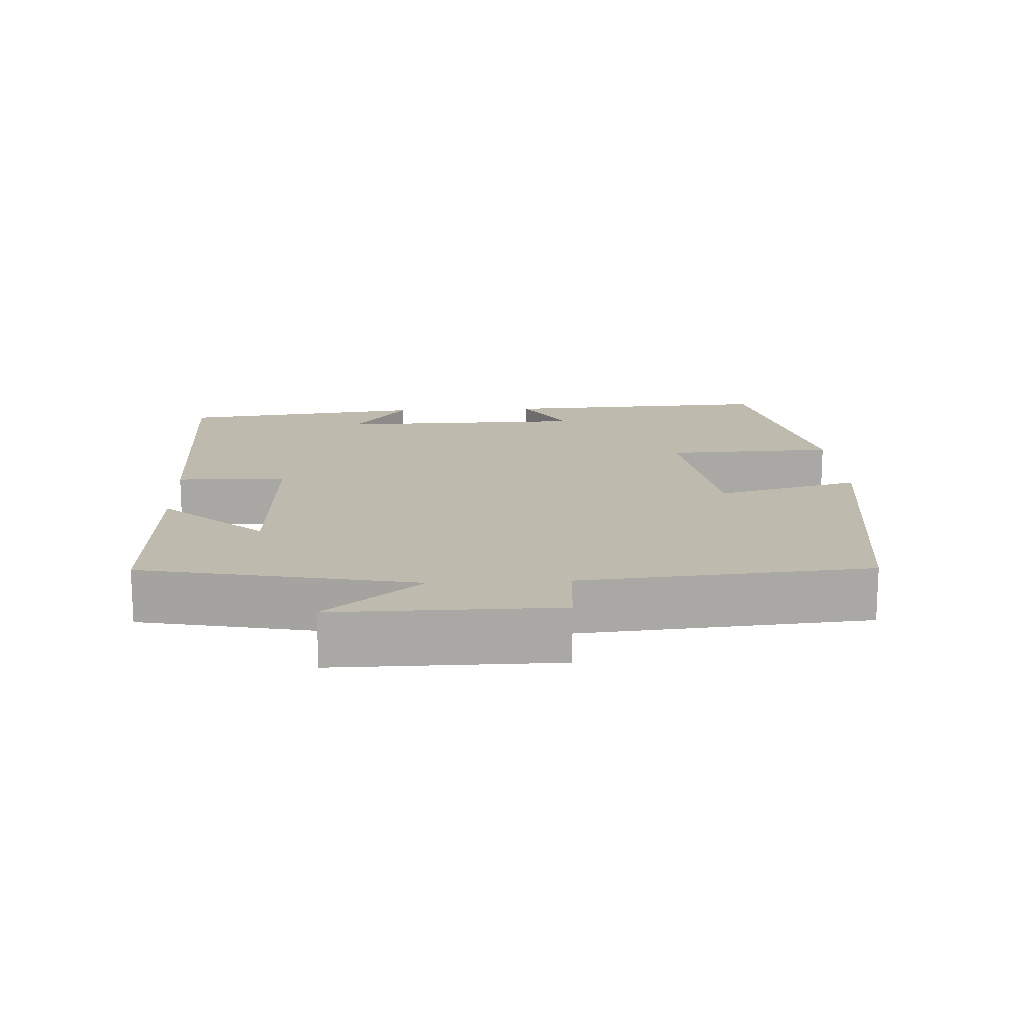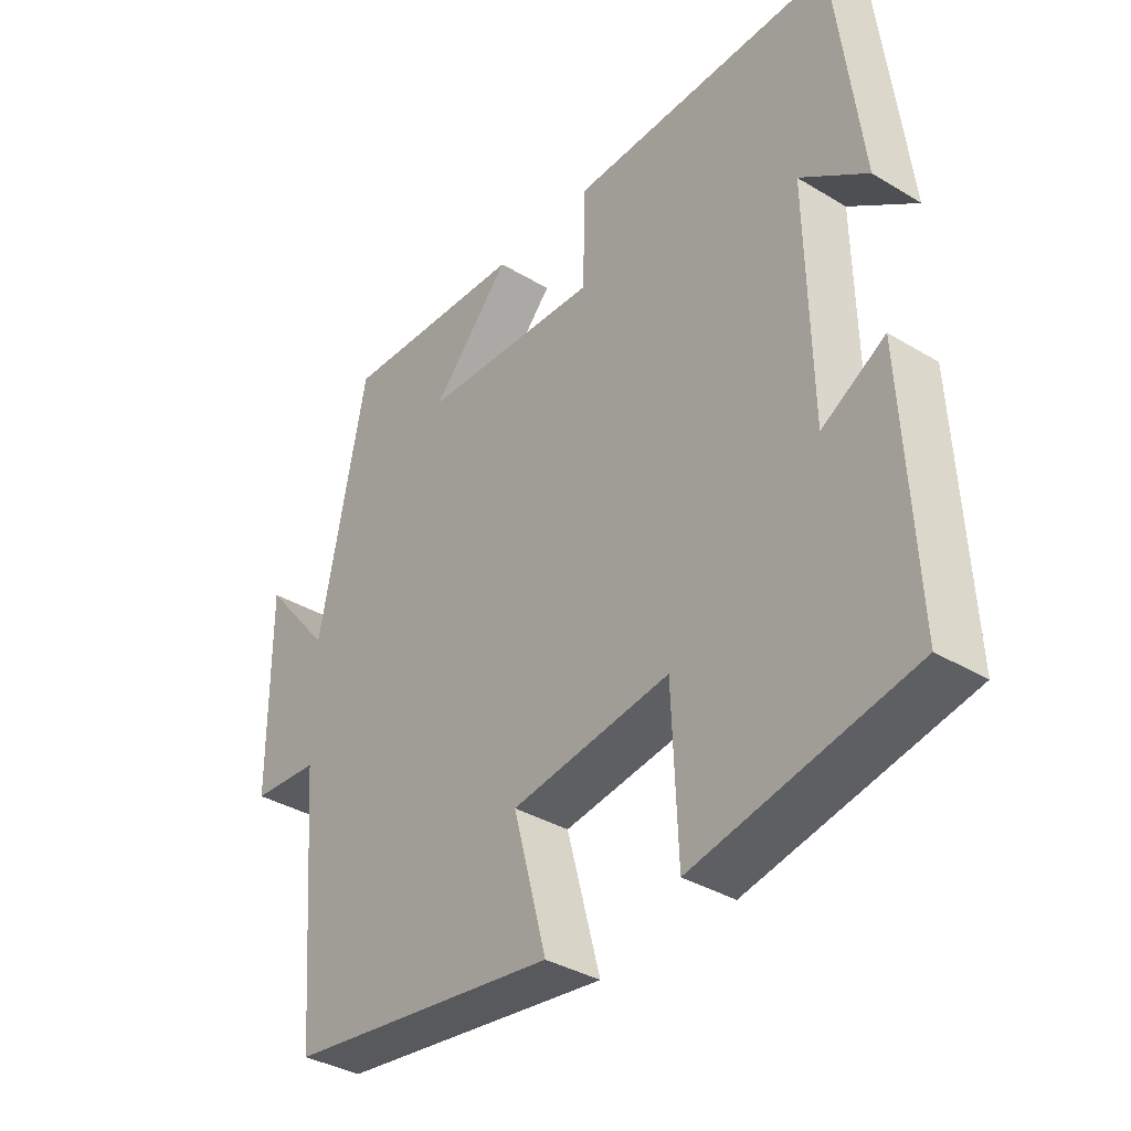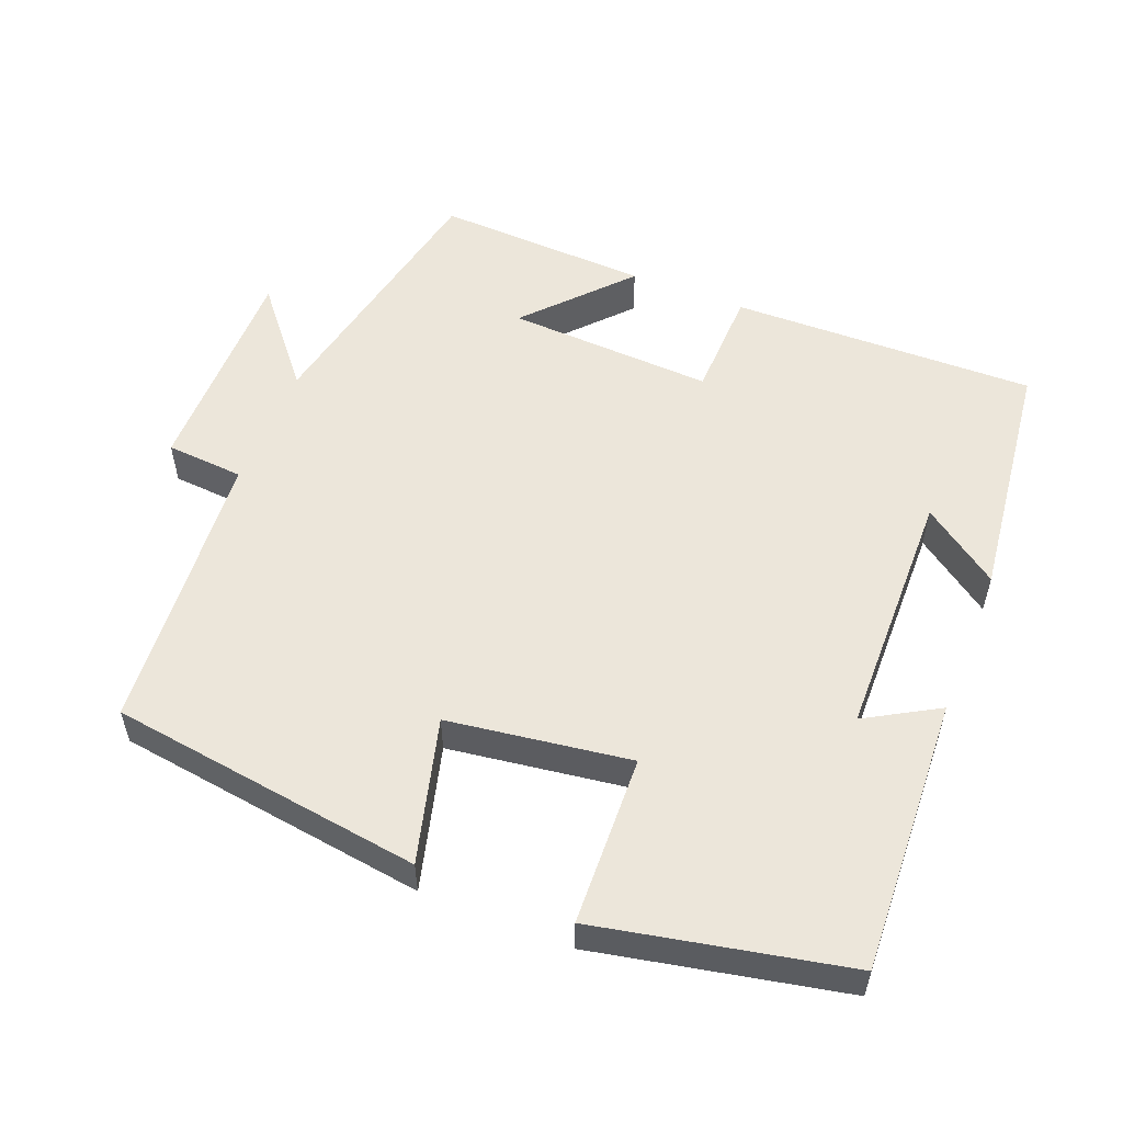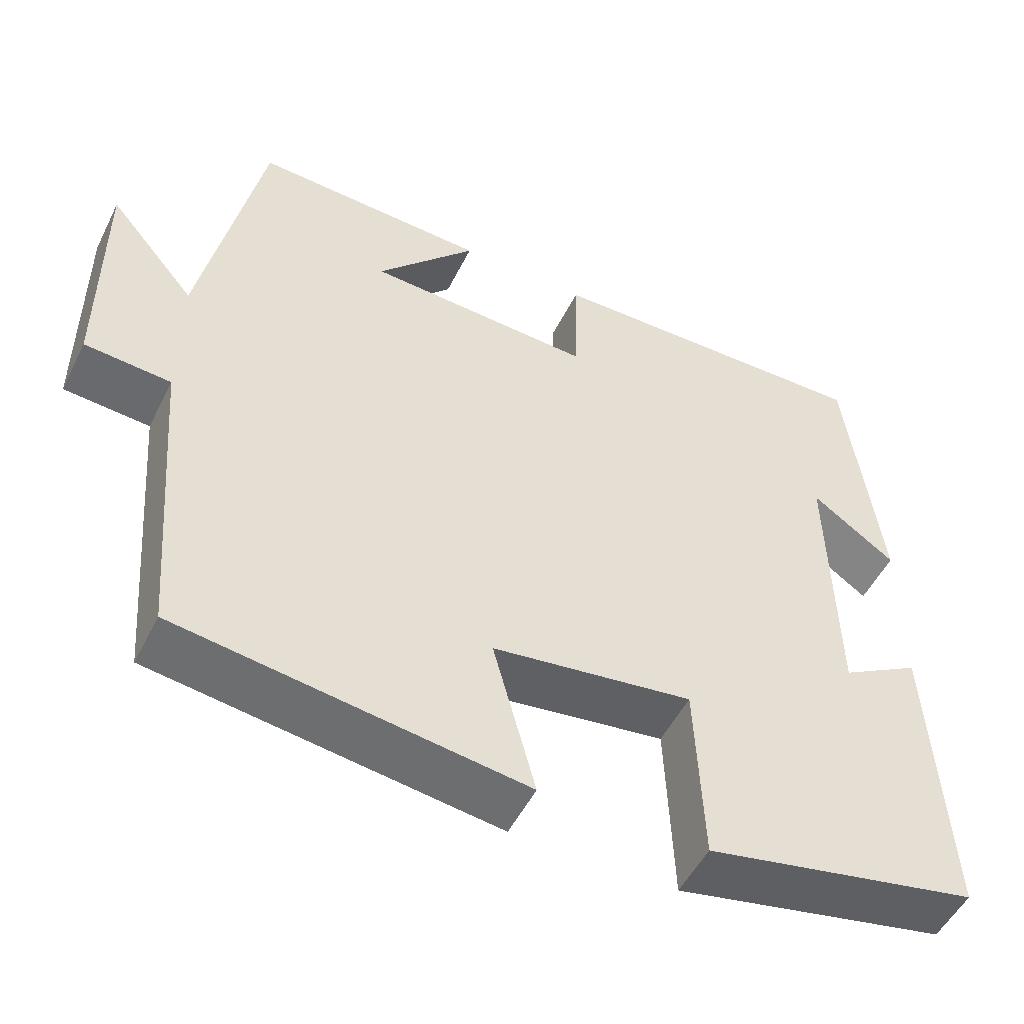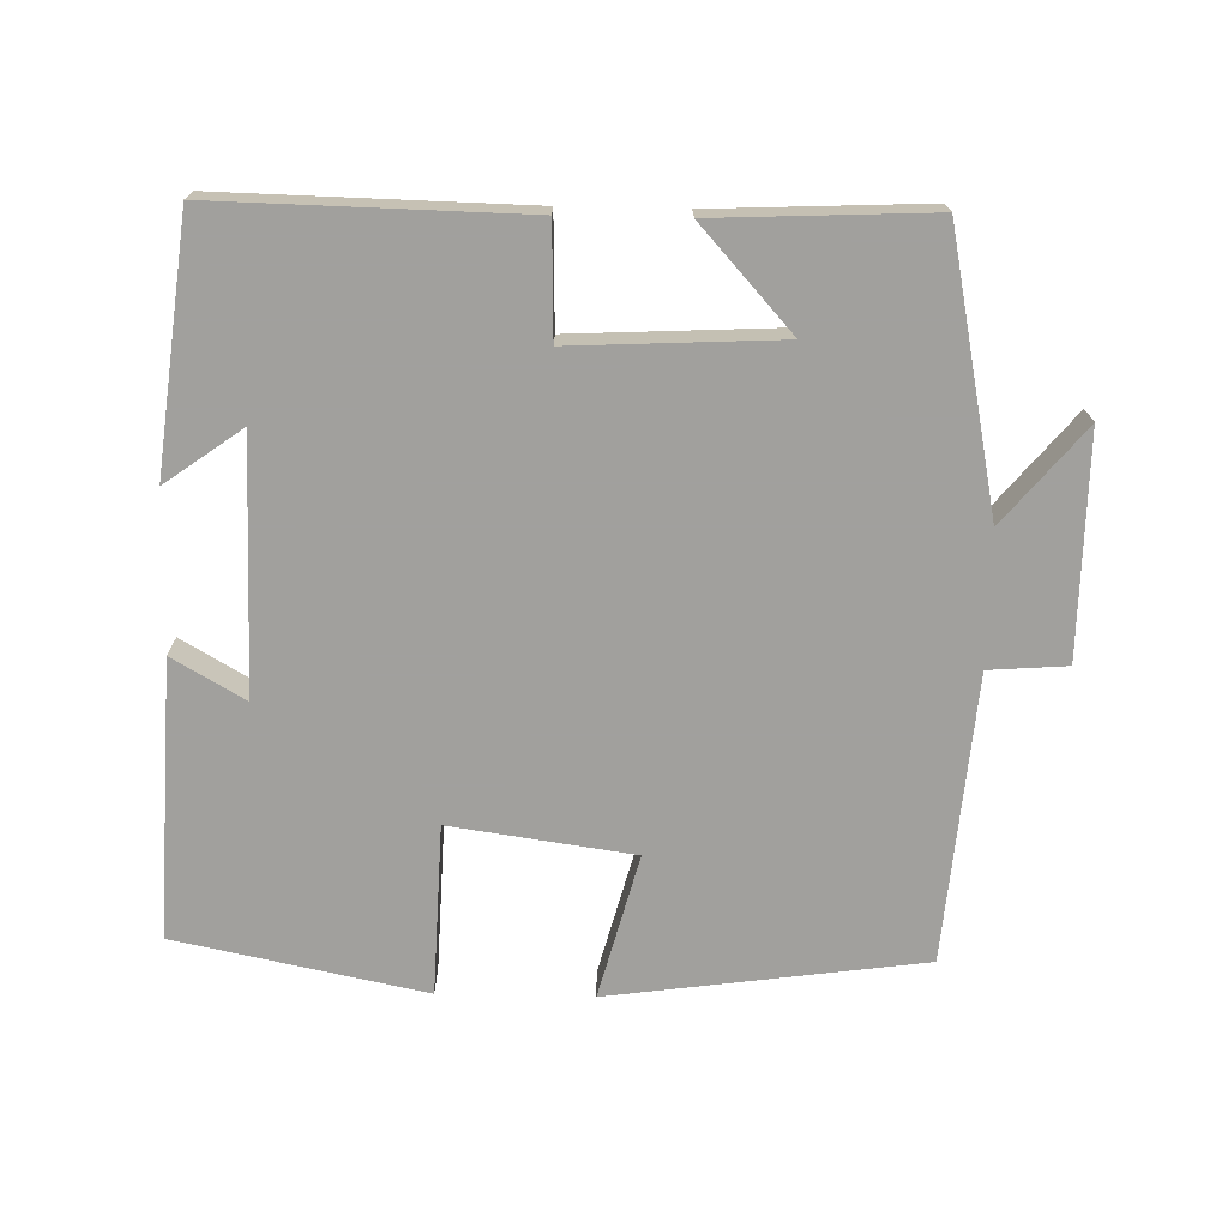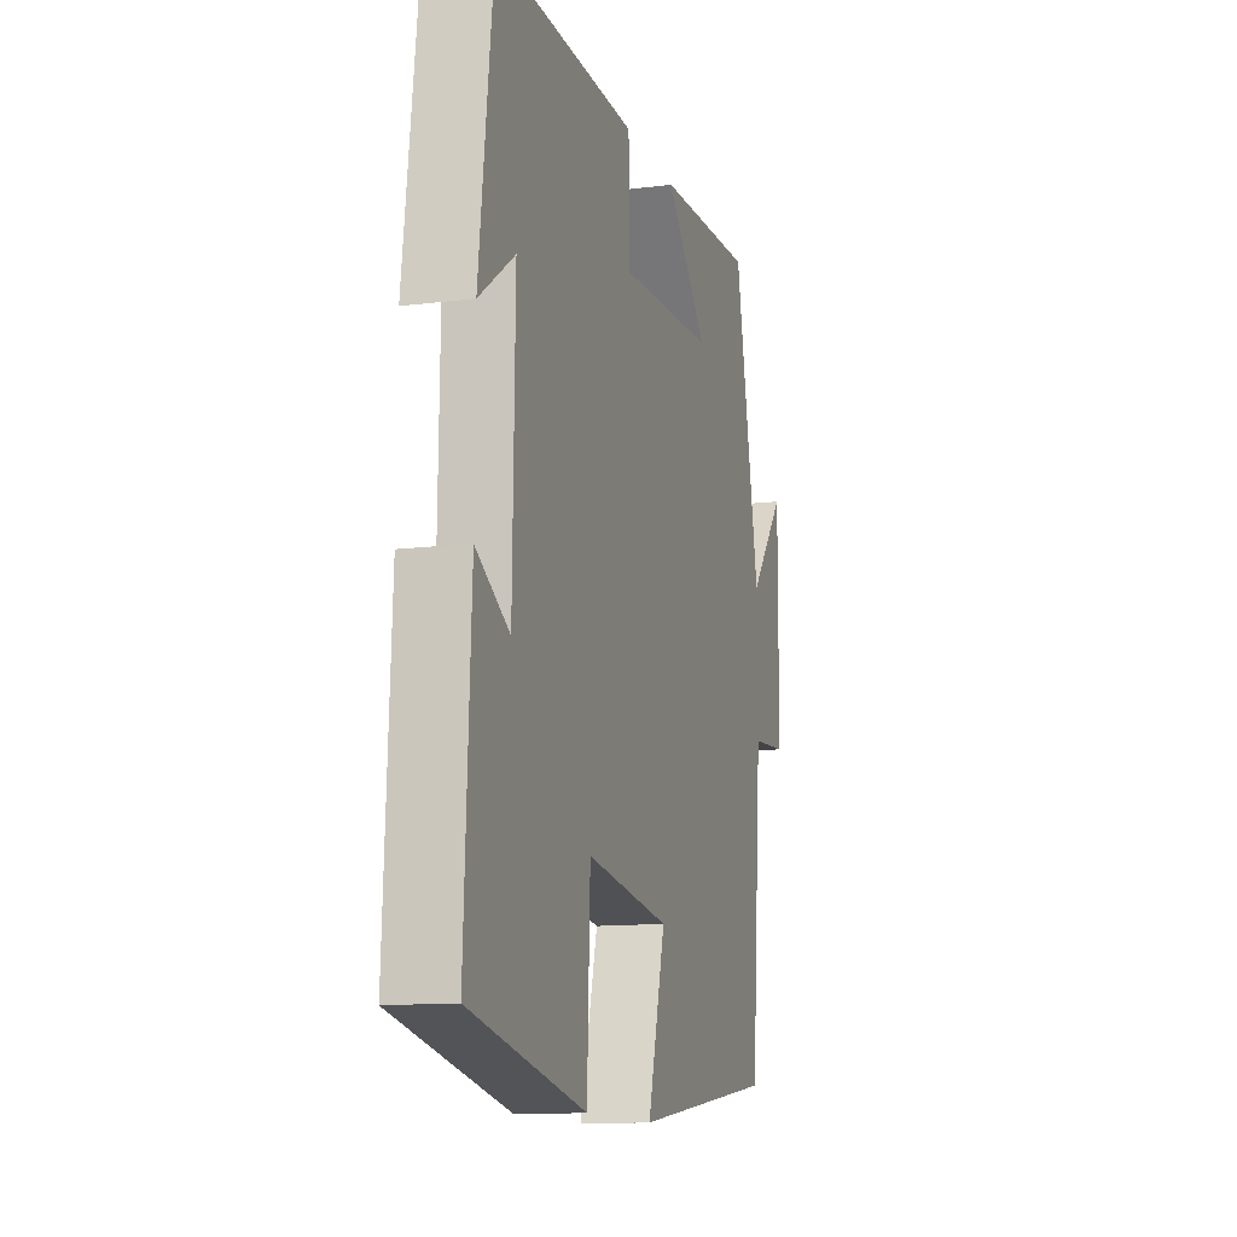
<metadata>
{"format":"obj","ext":"obj","renderer":"f3d","projection":"perspective","resolution":1024,"background":"white","views":[{"elev":15.4,"azim":87.0,"up":"+Y"},{"elev":-36.3,"azim":-128.1,"up":"+Z"},{"elev":54.4,"azim":-158.2,"up":"+Y"},{"elev":-51.7,"azim":153.9,"up":"+Z"},{"elev":-71.7,"azim":-1.2,"up":"+Y"},{"elev":-12.4,"azim":-73.6,"up":"+Z"}]}
</metadata>
<code>
v -0.518 0.07 -0.429
v -0.5 0.07 -0.047
v -0.4 0.07 -0.105
v -0.394 0.07 0.243
v -0.5 0.07 0.167
v -0.459 0.07 0.509
v -0.036 0.07 0.5
v -0.032 0.07 0.347
v 0.254 0.07 0.361
v 0.128 0.07 0.5
v 0.425 0.07 0.513
v 0.5 0.07 0.137
v 0.61 0.07 0.269
v 0.608 0.07 -0.037
v 0.5 0.07 -0.045
v 0.467 0.07 -0.441
v 0.034 0.07 -0.5
v 0.087 0.07 -0.301
v -0.165 0.07 -0.265
v -0.174 0.07 -0.5
v -0.518 0 -0.429
v -0.5 0 -0.047
v -0.4 0 -0.105
v -0.394 0 0.243
v -0.5 0 0.167
v -0.459 0 0.509
v -0.036 0 0.5
v -0.032 0 0.347
v 0.254 0 0.361
v 0.128 0 0.5
v 0.425 0 0.513
v 0.5 0 0.137
v 0.61 0 0.269
v 0.608 0 -0.037
v 0.5 0 -0.045
v 0.467 0 -0.441
v 0.034 0 -0.5
v 0.087 0 -0.301
v -0.165 0 -0.265
v -0.174 0 -0.5
f 1 2 3
f 20 1 3
f 19 20 3
f 18 19 3 4
f 15 16 17 18
f 15 18 4
f 12 13 14 15
f 12 15 4
f 9 10 11 12
f 8 9 12 4
f 7 8 4
f 4 5 6 7
f 23 22 21
f 23 21 40
f 23 40 39
f 24 23 39 38
f 38 37 36 35
f 24 38 35
f 35 34 33 32
f 24 35 32
f 32 31 30 29
f 24 32 29 28
f 24 28 27
f 27 26 25 24
f 1 21 22 2
f 2 22 23 3
f 3 23 24 4
f 4 24 25 5
f 5 25 26 6
f 6 26 27 7
f 7 27 28 8
f 8 28 29 9
f 9 29 30 10
f 10 30 31 11
f 11 31 32 12
f 12 32 33 13
f 13 33 34 14
f 14 34 35 15
f 15 35 36 16
f 16 36 37 17
f 17 37 38 18
f 18 38 39 19
f 19 39 40 20
f 20 40 21 1

</code>
